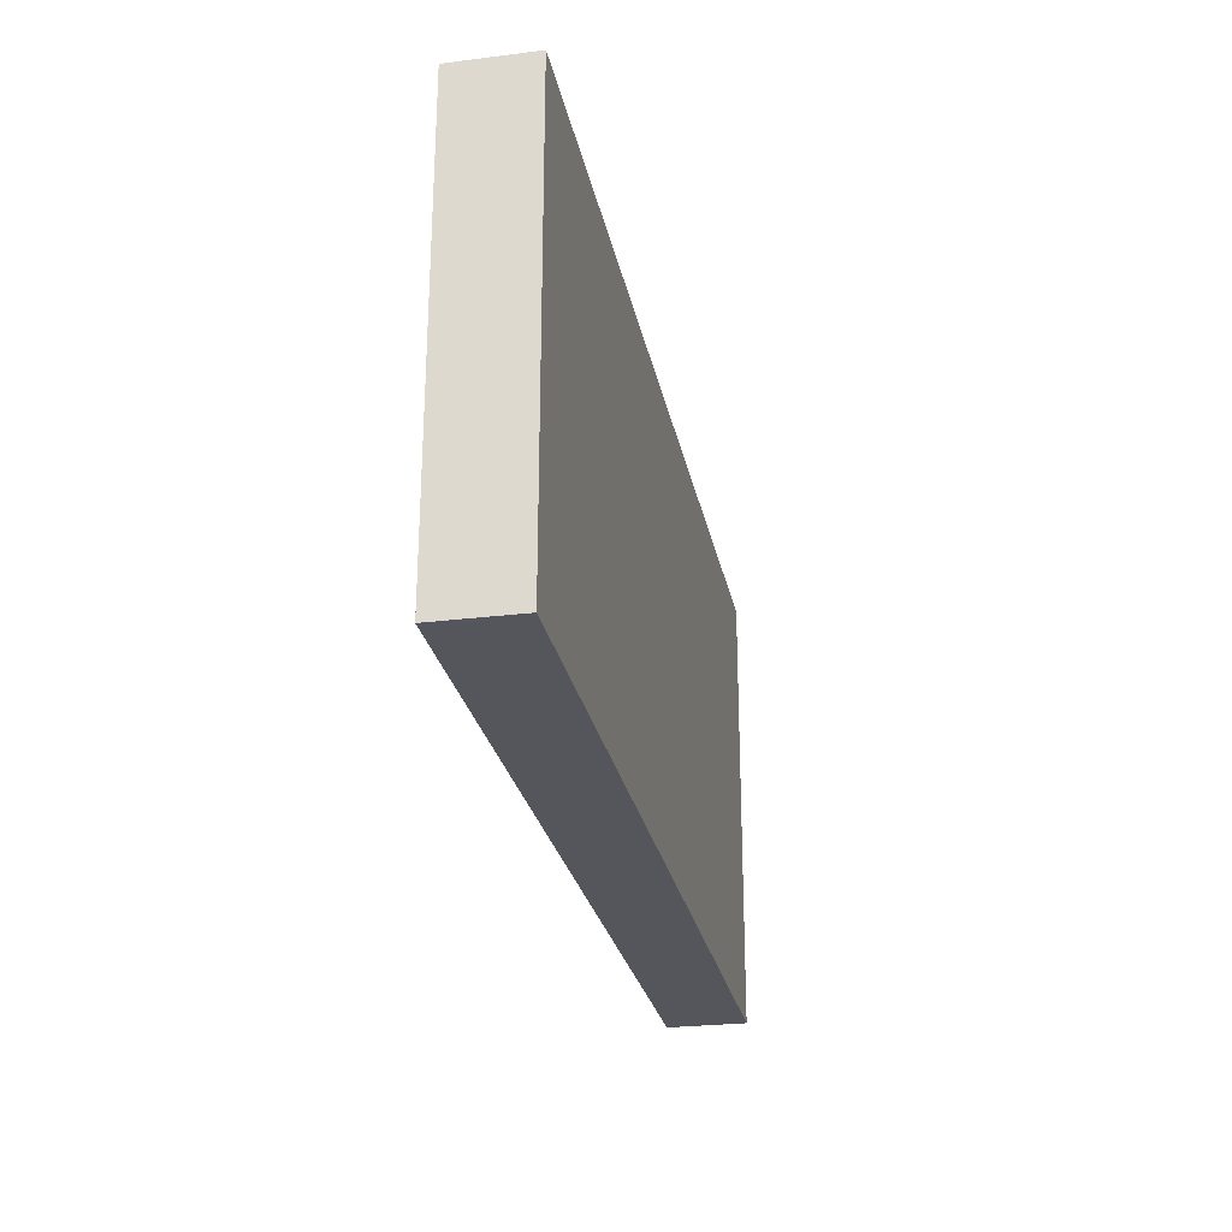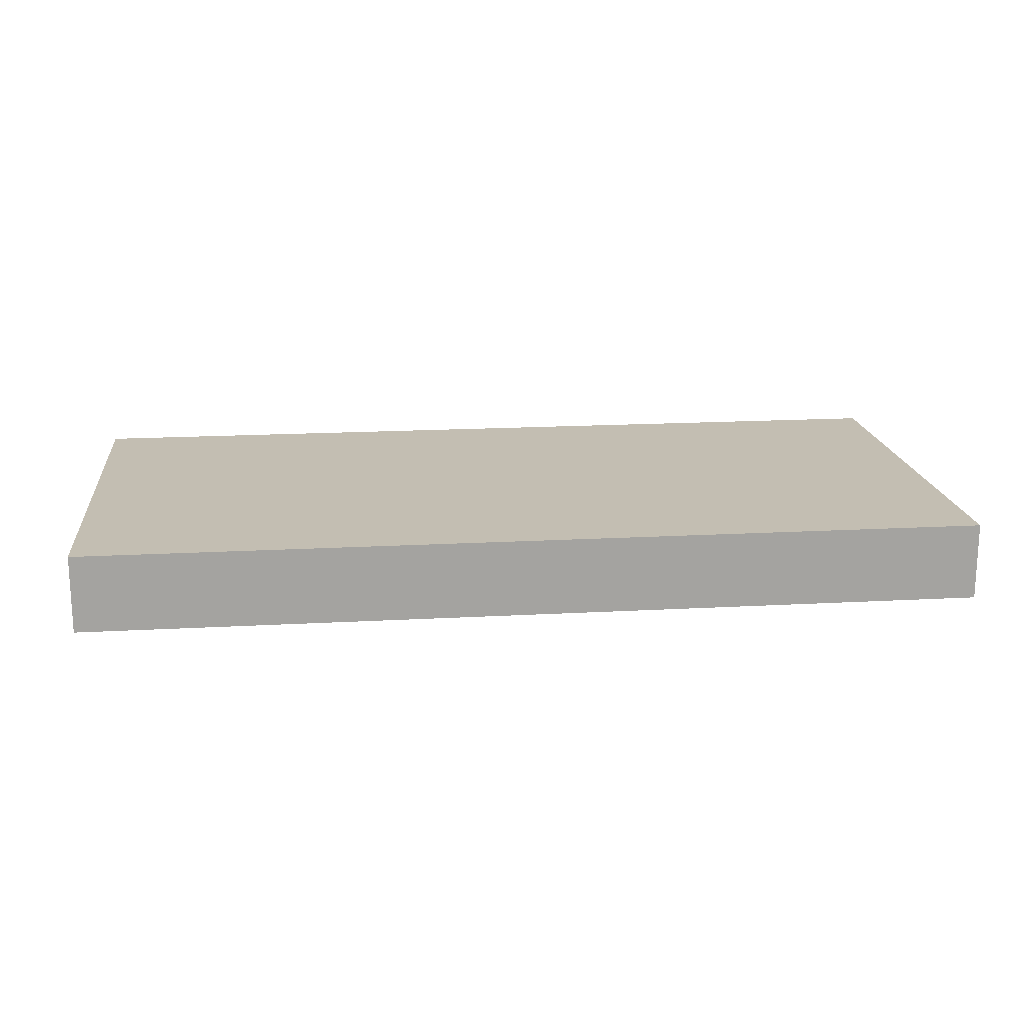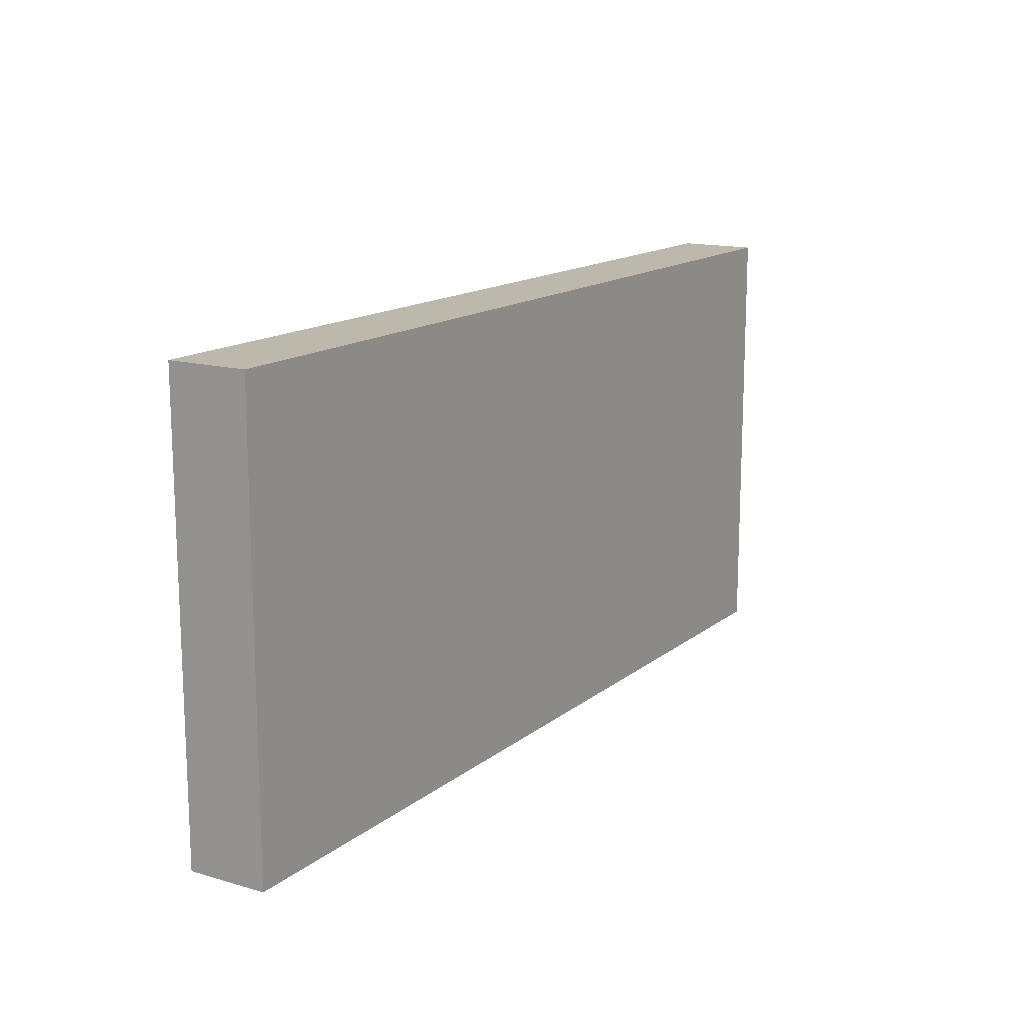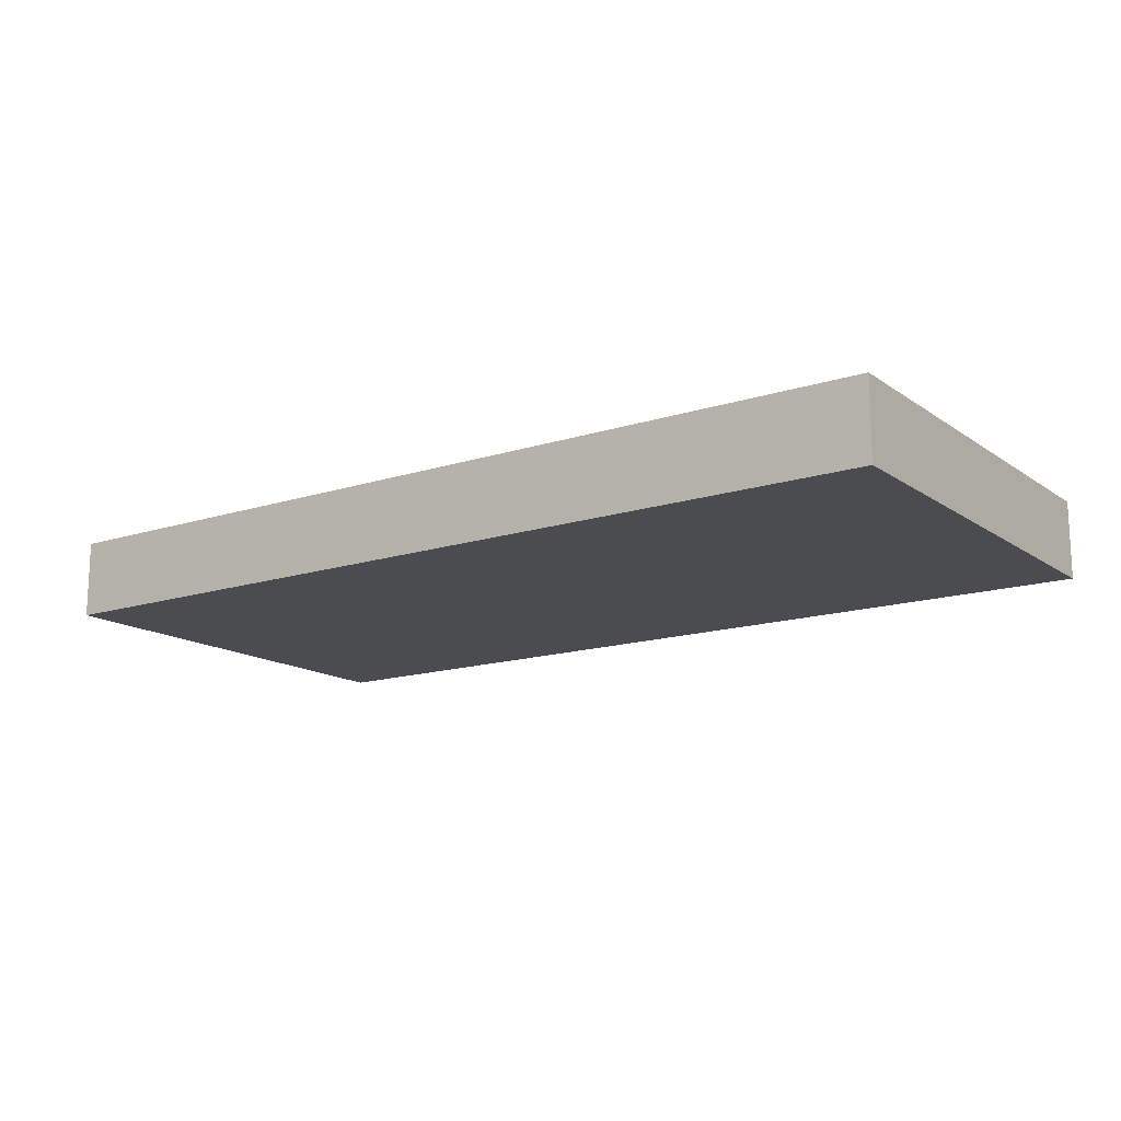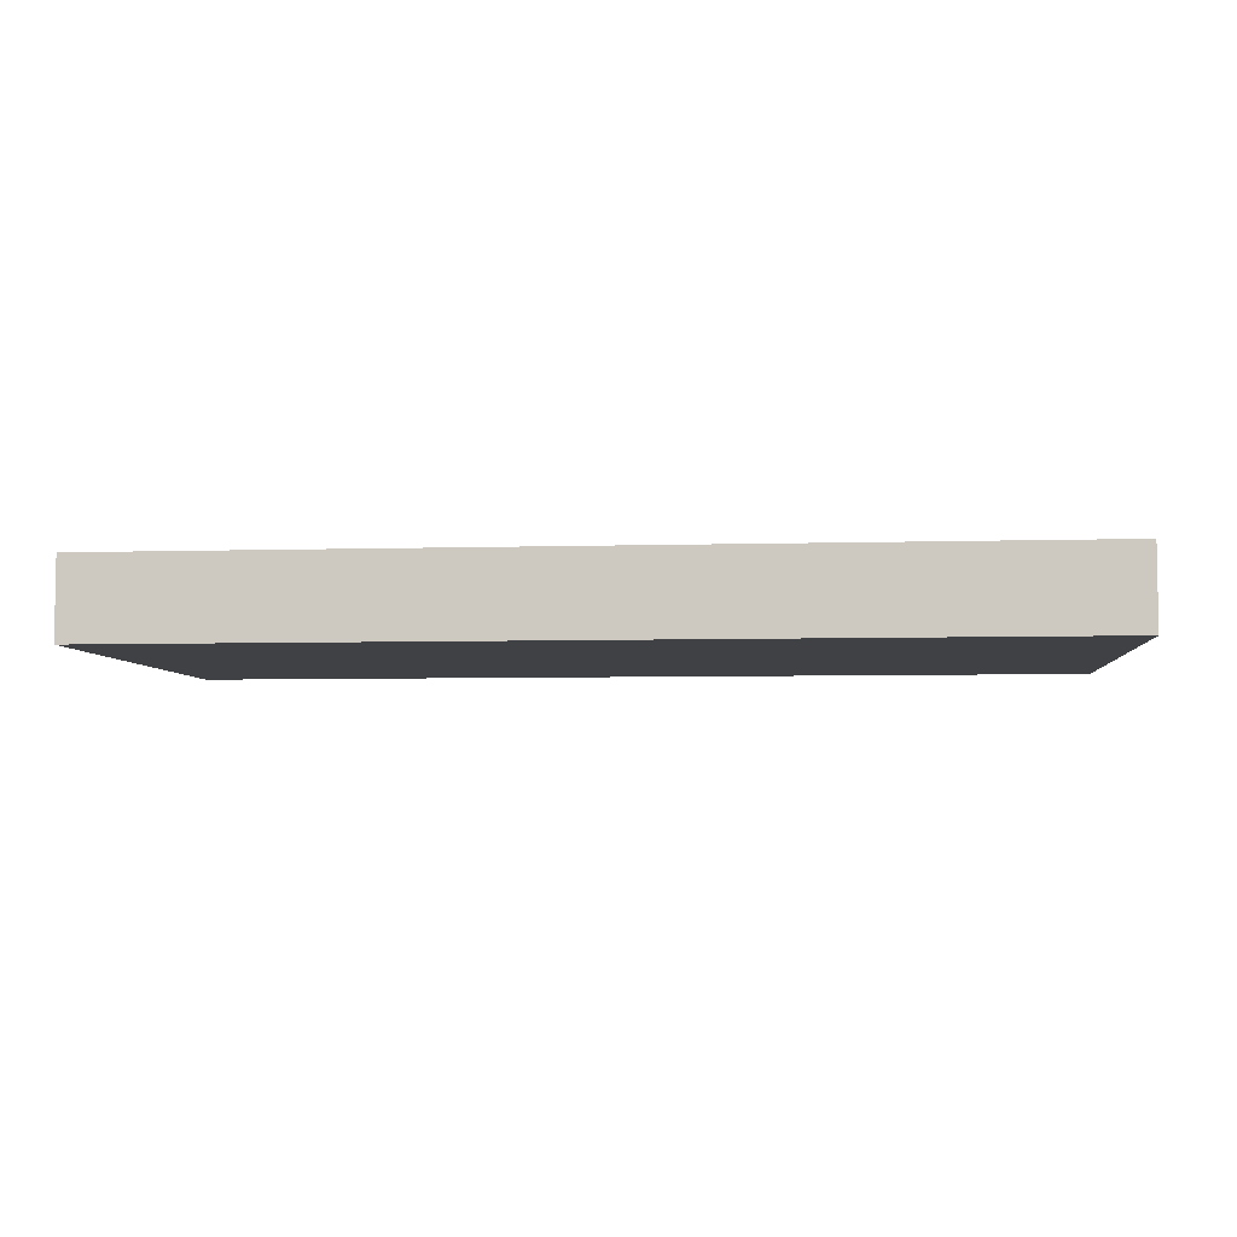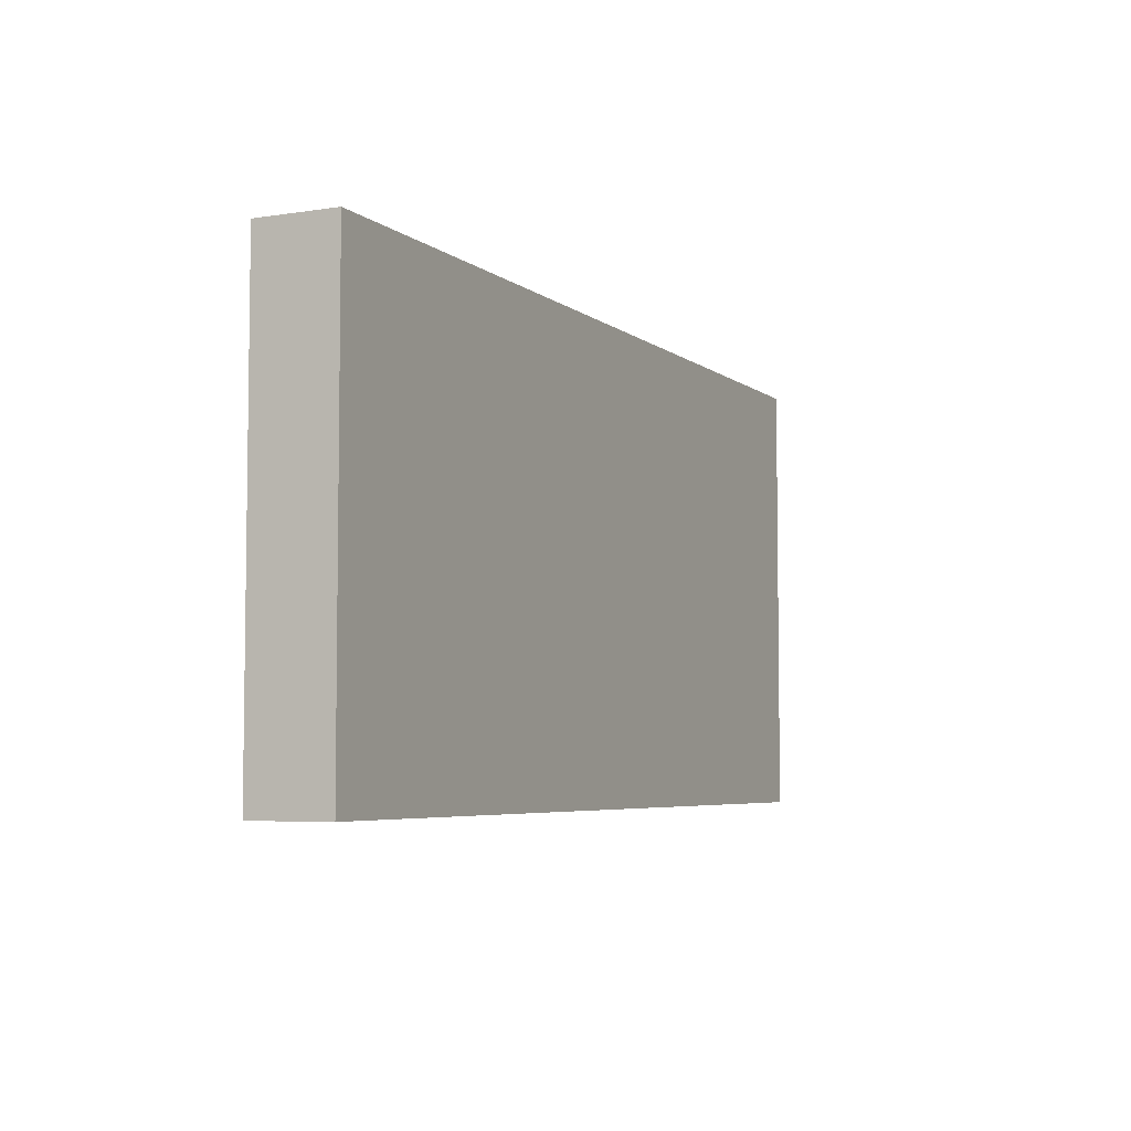
<metadata>
{"format":"obj","ext":"obj","renderer":"f3d","projection":"perspective","resolution":1024,"background":"white","views":[{"elev":-26.2,"azim":-78.9,"up":"+Z"},{"elev":17.4,"azim":173.7,"up":"+Y"},{"elev":14.7,"azim":121.9,"up":"+Z"},{"elev":-14.9,"azim":34.8,"up":"+Y"},{"elev":-5.5,"azim":-174.5,"up":"+Y"},{"elev":-5.3,"azim":115.7,"up":"+Z"}]}
</metadata>
<code>
v  0 0.2 -0.9
v  0 0 -1.4
v  0 0 -0
v  0 0.2 -1
v  0 0.2 -1.1
v  0 0.2 -1.2
v  0 0.2 -1.3
v  0 0.2 -1.4
v  0 0 -1.7
v  0 0.3 -0
v  0 0.3 -0.9
v  0 0.3 -1
v  0 0.3 -1.1
v  0 0.3 -1.2
v  0 0.3 -1.3
v  0 0.3 -1.4
v  0 0.3 -1.7
v  3.5 0 -1.4
v  3.5 0 -1.6
v  3.5 0.1 -1.6
v  3.5 0 -1.7
v  3.5 0.1 -1.7
v  3.5 0 -0
v  3.5 0.2 -0.9
v  3.5 0.2 -1
v  3.5 0.2 -1.3
v  3.5 0.2 -1.4
v  3.5 0.2 -1.5
v  3.5 0.3 -0
v  3.5 0.3 -0.9
v  3.5 0.3 -1
v  3.5 0.3 -1.3
v  3.5 0.3 -1.4
v  3.5 0.3 -1.5
v  3.5 0.3 -1.7
v  0.4 0 -1.7
v  0.4 0.1 -1.7
v  0.4 0.3 -1.7
v  0.5 0 -1.7
v  0.5 0.1 -1.7
v  0.5 0.3 -1.7
v  0.9 0 -1.7
v  0.9 0.1 -1.7
v  0.9 0.3 -1.7
v  1 0 -1.7
v  1 0.1 -1.7
v  1 0.3 -1.7
v  1.4 0 -1.7
v  1.4 0.2 -1.7
v  1.4 0.3 -1.7
v  1.5 0 -1.7
v  1.5 0.2 -1.7
v  1.5 0.3 -1.7
v  1.9 0 -1.7
v  1.9 0.1 -1.7
v  1.9 0.3 -1.7
v  2 0 -1.7
v  2 0.1 -1.7
v  2 0.3 -1.7
v  2.4 0 -1.7
v  2.4 0.1 -1.7
v  2.4 0.2 -1.7
v  2.4 0.3 -1.7
v  2.5 0 -1.7
v  2.5 0.1 -1.7
v  2.5 0.2 -1.7
v  2.5 0.3 -1.7
v  2.9 0 -1.7
v  2.9 0.1 -1.7
v  2.9 0.2 -1.7
v  2.9 0.3 -1.7
v  3 0 -1.7
v  3 0.1 -1.7
v  3 0.2 -1.7
v  3 0.3 -1.7
v  3.4 0 -1.7
v  3.4 0.1 -1.7
v  3.4 0.3 -1.7
v  0.4 0 -1.4
v  0.5 0 -1.4
v  0.9 0 -1.4
v  1 0 -1.4
v  1.4 0 -1.4
v  1.5 0 -1.4
v  1.9 0 -1.4
v  2 0 -1.4
v  2.4 0 -1.4
v  2.5 0 -1.4
v  2.9 0 -1.4
v  3 0 -1.4
v  3.4 0 -1.4
v  0.4 0 -1.6
v  0.5 0 -1.6
v  0.9 0 -1.6
v  1 0 -1.6
v  1.4 0 -1.6
v  1.5 0 -1.6
v  1.9 0 -1.6
v  2 0 -1.6
v  2.4 0 -1.6
v  2.5 0 -1.6
v  2.9 0 -1.6
v  3 0 -1.6
v  3.4 0 -1.6
v  0.4 0.3 -0.1
v  0.5 0.3 -0.1
v  1.3 0.3 -0.1
v  1.4 0.3 -0.1
v  1.9 0.3 -0.1
v  2 0.3 -0.1
v  2.7 0.3 -0.1
v  2.8 0.3 -0.1
v  0.4 0.3 -0.2
v  0.5 0.3 -0.2
v  1.3 0.3 -0.2
v  1.4 0.3 -0.2
v  1.9 0.3 -0.2
v  2 0.3 -0.2
v  2.7 0.3 -0.2
v  2.8 0.3 -0.2
v  0.2 0.3 -0.3
v  0.3 0.3 -0.3
v  0.2 0.3 -0.4
v  0.3 0.3 -0.4
v  1 0.3 -0.4
v  1.1 0.3 -0.4
v  3.3 0.3 -0.4
v  3.4 0.3 -0.4
v  0.3 0.3 -0.5
v  0.4 0.3 -0.5
v  1 0.3 -0.5
v  1.1 0.3 -0.5
v  2.2 0.3 -0.5
v  2.3 0.3 -0.5
v  3.3 0.3 -0.5
v  3.4 0.3 -0.5
v  0.3 0.3 -0.6
v  0.4 0.3 -0.6
v  2.2 0.3 -0.6
v  2.3 0.3 -0.6
v  2.7 0.3 -0.6
v  2.8 0.3 -0.6
v  1 0.3 -0.7
v  1.1 0.3 -0.7
v  1.5 0.3 -0.7
v  1.6 0.3 -0.7
v  2.7 0.3 -0.7
v  2.8 0.3 -0.7
v  1 0.3 -0.8
v  1.1 0.3 -0.8
v  1.5 0.3 -0.8
v  1.6 0.3 -0.8
v  2.9 0.3 -0.8
v  3 0.3 -0.8
v  0.1 0.3 -0.9
v  2.3 0.3 -0.9
v  2.4 0.3 -0.9
v  2.9 0.3 -0.9
v  3 0.3 -0.9
v  3.4 0.3 -0.9
v  0.1 0.3 -1
v  1.2 0.3 -1
v  1.3 0.3 -1
v  2.3 0.3 -1
v  2.4 0.3 -1
v  3.4 0.3 -1
v  0.1 0.3 -1.1
v  1.2 0.3 -1.1
v  1.3 0.3 -1.1
v  1.4 0.3 -1.1
v  1.5 0.3 -1.1
v  0.1 0.3 -1.2
v  1.4 0.3 -1.2
v  1.5 0.3 -1.2
v  0.1 0.3 -1.3
v  0.4 0.3 -1.3
v  0.5 0.3 -1.3
v  0.7 0.3 -1.3
v  1 0.3 -1.3
v  1.9 0.3 -1.3
v  2 0.3 -1.3
v  2.9 0.3 -1.3
v  3.2 0.3 -1.3
v  3.4 0.3 -1.3
v  0.1 0.3 -1.4
v  0.4 0.3 -1.4
v  0.5 0.3 -1.4
v  0.7 0.3 -1.4
v  0.9 0.3 -1.4
v  1 0.3 -1.4
v  1.4 0.3 -1.4
v  1.5 0.3 -1.4
v  1.9 0.3 -1.4
v  2 0.3 -1.4
v  2.4 0.3 -1.4
v  2.5 0.3 -1.4
v  2.9 0.3 -1.4
v  3 0.3 -1.4
v  3.2 0.3 -1.4
v  3.4 0.3 -1.4
v  0.9 0.3 -1.5
v  1 0.3 -1.5
v  1.9 0.3 -1.5
v  2 0.3 -1.5
v  2.9 0.3 -1.5
v  3 0.3 -1.5
v  3.4 0.3 -1.5
o Trottoir_Asphalte
g Trottoir_Asphalte
f 1 2 3
f 4 2 1
f 5 2 4
f 6 2 5
f 7 2 6
f 8 9 2
f 8 2 7
f 10 1 3
f 11 4 1
f 11 1 10
f 12 5 4
f 12 4 11
f 13 6 5
f 13 5 12
f 14 7 6
f 14 6 13
f 15 8 7
f 15 7 14
f 16 9 8
f 16 8 15
f 17 9 16
f 18 19 20
f 19 21 20
f 20 21 22
f 23 18 24
f 24 18 25
f 25 18 26
f 18 20 27
f 26 18 27
f 20 22 27
f 27 22 28
f 23 24 29
f 24 25 30
f 29 24 30
f 25 26 31
f 30 25 31
f 26 27 32
f 31 26 32
f 27 28 33
f 32 27 33
f 28 22 34
f 33 28 34
f 34 22 35
f 23 10 3
f 29 10 23
f 9 17 36
f 36 17 37
f 37 17 38
f 36 37 39
f 37 38 40
f 39 37 40
f 40 38 41
f 39 40 42
f 40 41 42
f 42 41 43
f 43 41 44
f 42 43 45
f 43 44 46
f 45 43 46
f 46 44 47
f 45 46 48
f 46 47 48
f 48 47 49
f 49 47 50
f 48 49 51
f 49 50 52
f 51 49 52
f 52 50 53
f 51 52 54
f 52 53 54
f 54 53 55
f 55 53 56
f 54 55 57
f 55 56 58
f 57 55 58
f 58 56 59
f 57 58 60
f 58 59 60
f 60 59 61
f 61 59 62
f 62 59 63
f 60 61 64
f 61 62 65
f 64 61 65
f 62 63 66
f 65 62 66
f 66 63 67
f 64 65 68
f 65 66 68
f 66 67 68
f 68 67 69
f 69 67 70
f 70 67 71
f 68 69 72
f 69 70 73
f 72 69 73
f 70 71 74
f 73 70 74
f 74 71 75
f 72 73 76
f 73 74 76
f 74 75 76
f 76 75 77
f 77 75 78
f 76 77 21
f 77 78 22
f 21 77 22
f 22 78 35
f 2 23 3
f 79 23 2
f 80 23 79
f 81 23 80
f 82 23 81
f 83 23 82
f 84 23 83
f 85 23 84
f 86 23 85
f 87 23 86
f 88 23 87
f 89 23 88
f 90 23 89
f 91 23 90
f 18 23 91
f 92 79 2
f 92 80 79
f 93 81 80
f 93 80 92
f 94 82 81
f 94 81 93
f 95 83 82
f 95 82 94
f 96 84 83
f 96 83 95
f 97 85 84
f 97 84 96
f 98 86 85
f 98 85 97
f 99 87 86
f 99 86 98
f 100 88 87
f 100 87 99
f 101 89 88
f 101 88 100
f 102 90 89
f 102 89 101
f 103 91 90
f 103 90 102
f 104 18 91
f 104 91 103
f 19 18 104
f 9 92 2
f 36 93 92
f 36 92 9
f 39 94 93
f 39 93 36
f 42 95 94
f 42 94 39
f 45 96 95
f 45 95 42
f 48 97 96
f 48 96 45
f 51 98 97
f 51 97 48
f 54 99 98
f 54 98 51
f 57 100 99
f 57 99 54
f 60 101 100
f 60 100 57
f 64 102 101
f 64 101 60
f 68 103 102
f 68 102 64
f 72 104 103
f 72 103 68
f 76 19 104
f 76 104 72
f 21 19 76
f 10 29 105
f 105 29 106
f 106 29 107
f 107 29 108
f 108 29 109
f 109 29 110
f 110 29 111
f 111 29 112
f 10 105 113
f 105 106 113
f 106 107 114
f 113 106 114
f 107 108 115
f 114 107 115
f 108 109 116
f 115 108 116
f 109 110 117
f 116 109 117
f 110 111 118
f 117 110 118
f 111 112 119
f 118 111 119
f 112 29 120
f 119 112 120
f 118 119 121
f 117 118 121
f 119 120 121
f 116 117 121
f 115 116 121
f 114 115 121
f 113 114 121
f 10 113 121
f 121 120 122
f 10 121 123
f 121 122 123
f 122 120 124
f 123 122 124
f 124 120 125
f 125 120 126
f 120 29 127
f 126 120 127
f 127 29 128
f 123 124 129
f 124 125 129
f 129 125 130
f 125 126 131
f 130 125 131
f 126 127 132
f 131 126 132
f 132 127 133
f 133 127 134
f 127 128 135
f 134 127 135
f 128 29 136
f 135 128 136
f 129 130 137
f 123 129 137
f 130 131 138
f 137 130 138
f 131 132 138
f 132 133 138
f 133 134 139
f 138 133 139
f 134 135 140
f 139 134 140
f 135 136 140
f 140 136 141
f 141 136 142
f 138 139 143
f 137 138 143
f 139 140 143
f 140 141 143
f 143 141 144
f 144 141 145
f 145 141 146
f 141 142 147
f 146 141 147
f 142 136 148
f 147 142 148
f 137 143 149
f 143 144 149
f 144 145 150
f 149 144 150
f 145 146 151
f 150 145 151
f 146 147 152
f 151 146 152
f 147 148 152
f 148 136 153
f 152 148 153
f 153 136 154
f 10 123 11
f 150 151 11
f 149 150 11
f 152 153 11
f 137 149 11
f 151 152 11
f 123 137 11
f 11 153 155
f 155 153 156
f 156 153 157
f 153 154 158
f 157 153 158
f 154 136 159
f 158 154 159
f 136 29 160
f 159 136 160
f 160 29 30
f 11 155 12
f 155 156 161
f 12 155 161
f 161 156 162
f 162 156 163
f 156 157 164
f 163 156 164
f 158 159 165
f 164 157 165
f 157 158 165
f 159 160 165
f 160 30 166
f 165 160 166
f 166 30 31
f 161 162 13
f 12 161 13
f 13 162 167
f 162 163 168
f 167 162 168
f 163 164 169
f 168 163 169
f 166 31 169
f 164 165 169
f 165 166 169
f 169 31 170
f 170 31 171
f 13 167 14
f 167 168 172
f 14 167 172
f 168 169 172
f 169 170 172
f 170 171 173
f 172 170 173
f 171 31 174
f 173 171 174
f 172 173 15
f 14 172 15
f 173 174 15
f 15 174 175
f 175 174 176
f 176 174 177
f 177 174 178
f 178 174 179
f 174 31 180
f 179 174 180
f 180 31 181
f 181 31 182
f 182 31 183
f 183 31 184
f 184 31 32
f 15 175 16
f 175 176 185
f 16 175 185
f 176 177 186
f 185 176 186
f 177 178 187
f 186 177 187
f 178 179 188
f 187 178 188
f 188 179 189
f 179 180 190
f 189 179 190
f 190 180 191
f 191 180 192
f 180 181 193
f 192 180 193
f 181 182 194
f 193 181 194
f 194 182 195
f 195 182 196
f 182 183 197
f 196 182 197
f 197 183 198
f 183 184 199
f 198 183 199
f 184 32 200
f 199 184 200
f 200 32 33
f 188 189 201
f 187 188 201
f 189 190 201
f 190 191 202
f 201 190 202
f 192 193 203
f 193 194 203
f 194 195 204
f 203 194 204
f 197 198 205
f 196 197 205
f 198 199 206
f 205 198 206
f 199 200 206
f 200 33 207
f 206 200 207
f 207 33 34
f 16 185 17
f 185 186 17
f 186 187 38
f 17 186 38
f 187 201 41
f 38 187 41
f 201 202 44
f 41 201 44
f 202 191 47
f 44 202 47
f 191 192 50
f 47 191 50
f 192 203 53
f 50 192 53
f 203 204 56
f 53 203 56
f 204 195 59
f 56 204 59
f 195 196 63
f 59 195 63
f 196 205 67
f 63 196 67
f 205 206 71
f 67 205 71
f 206 207 75
f 71 206 75
f 207 34 78
f 75 207 78
f 78 34 35

</code>
